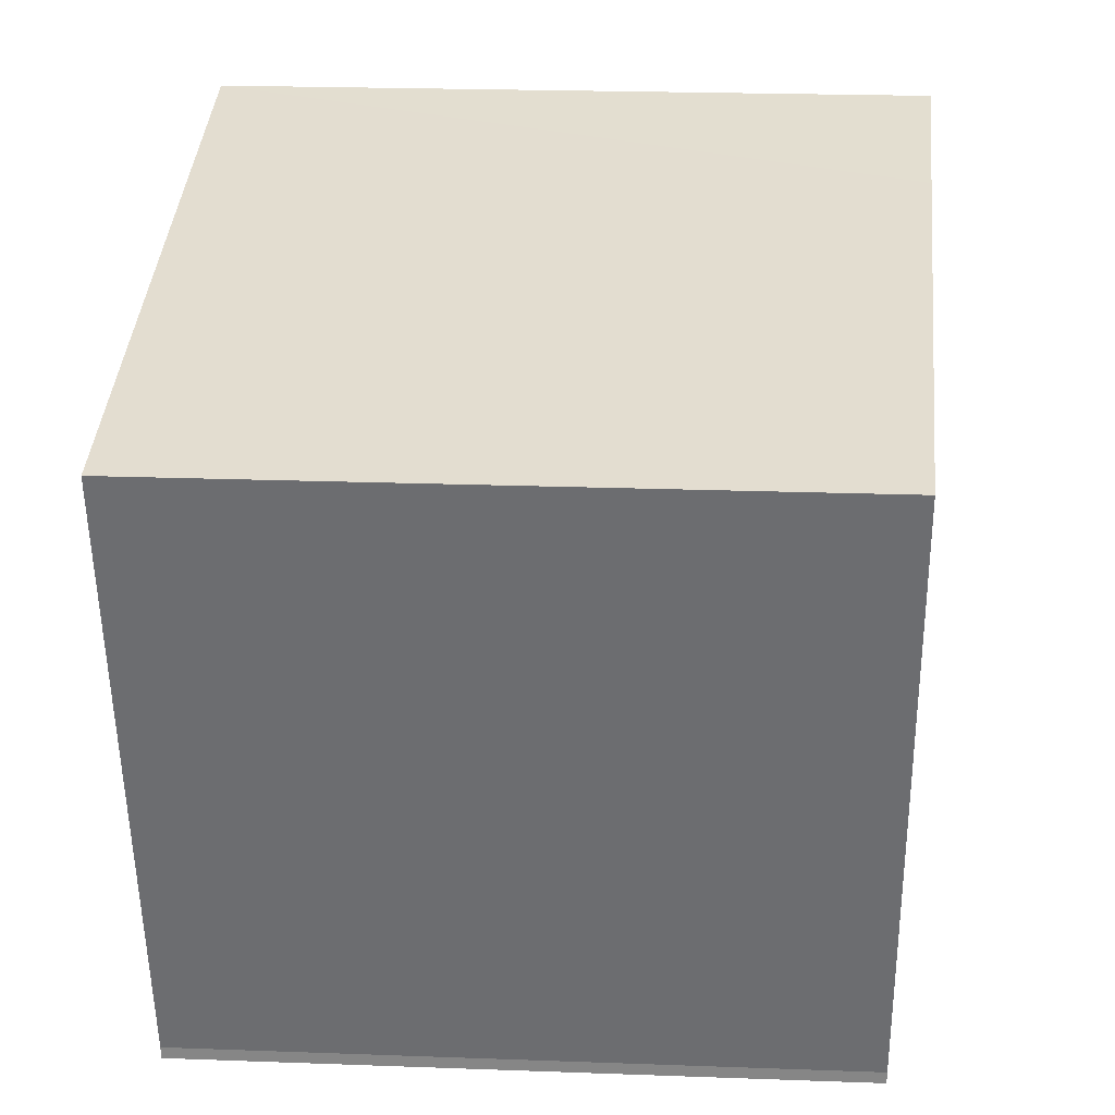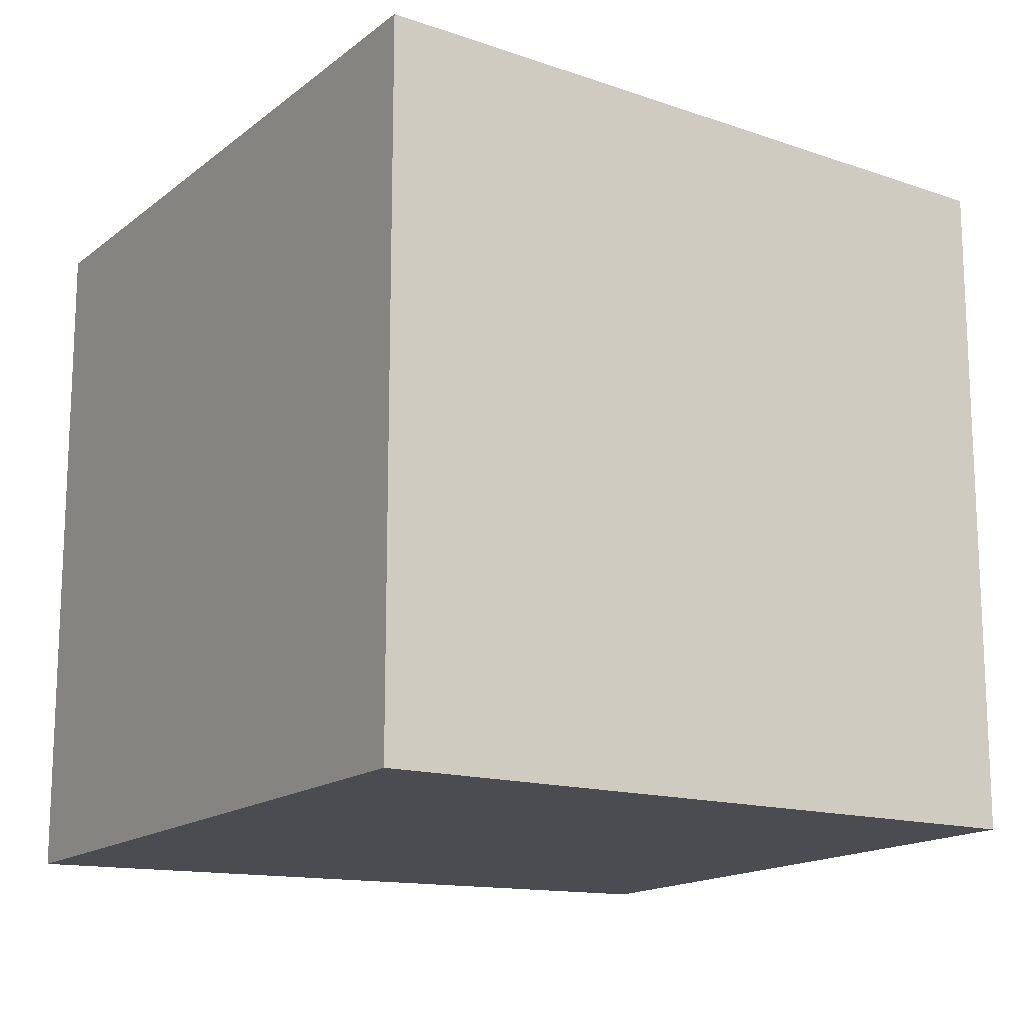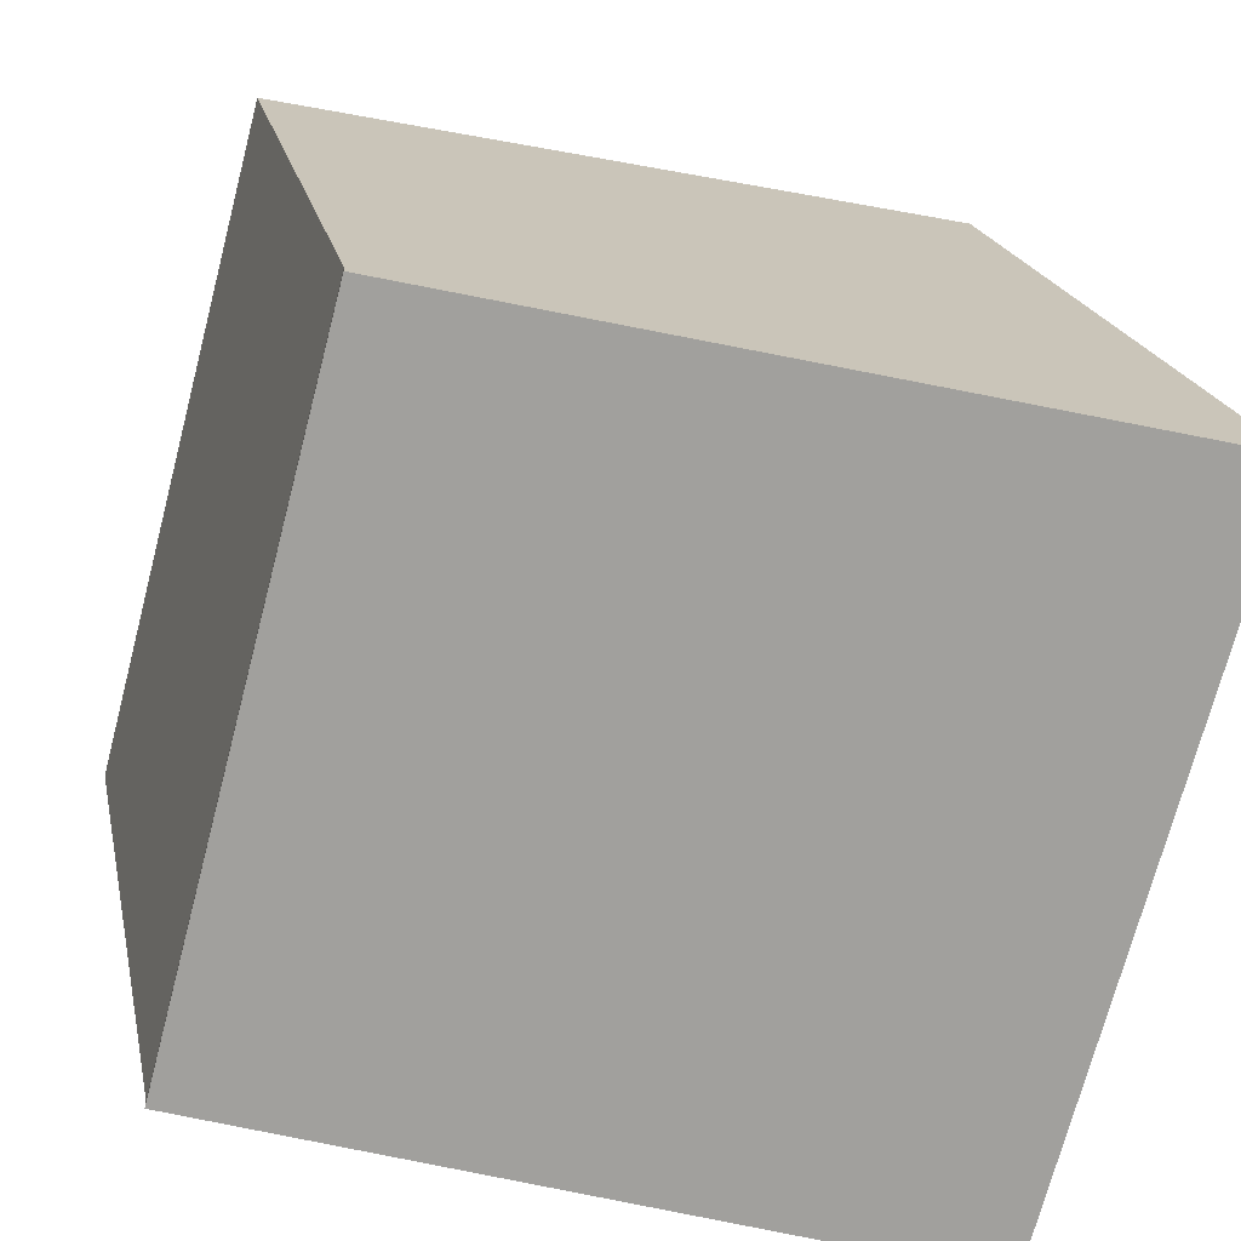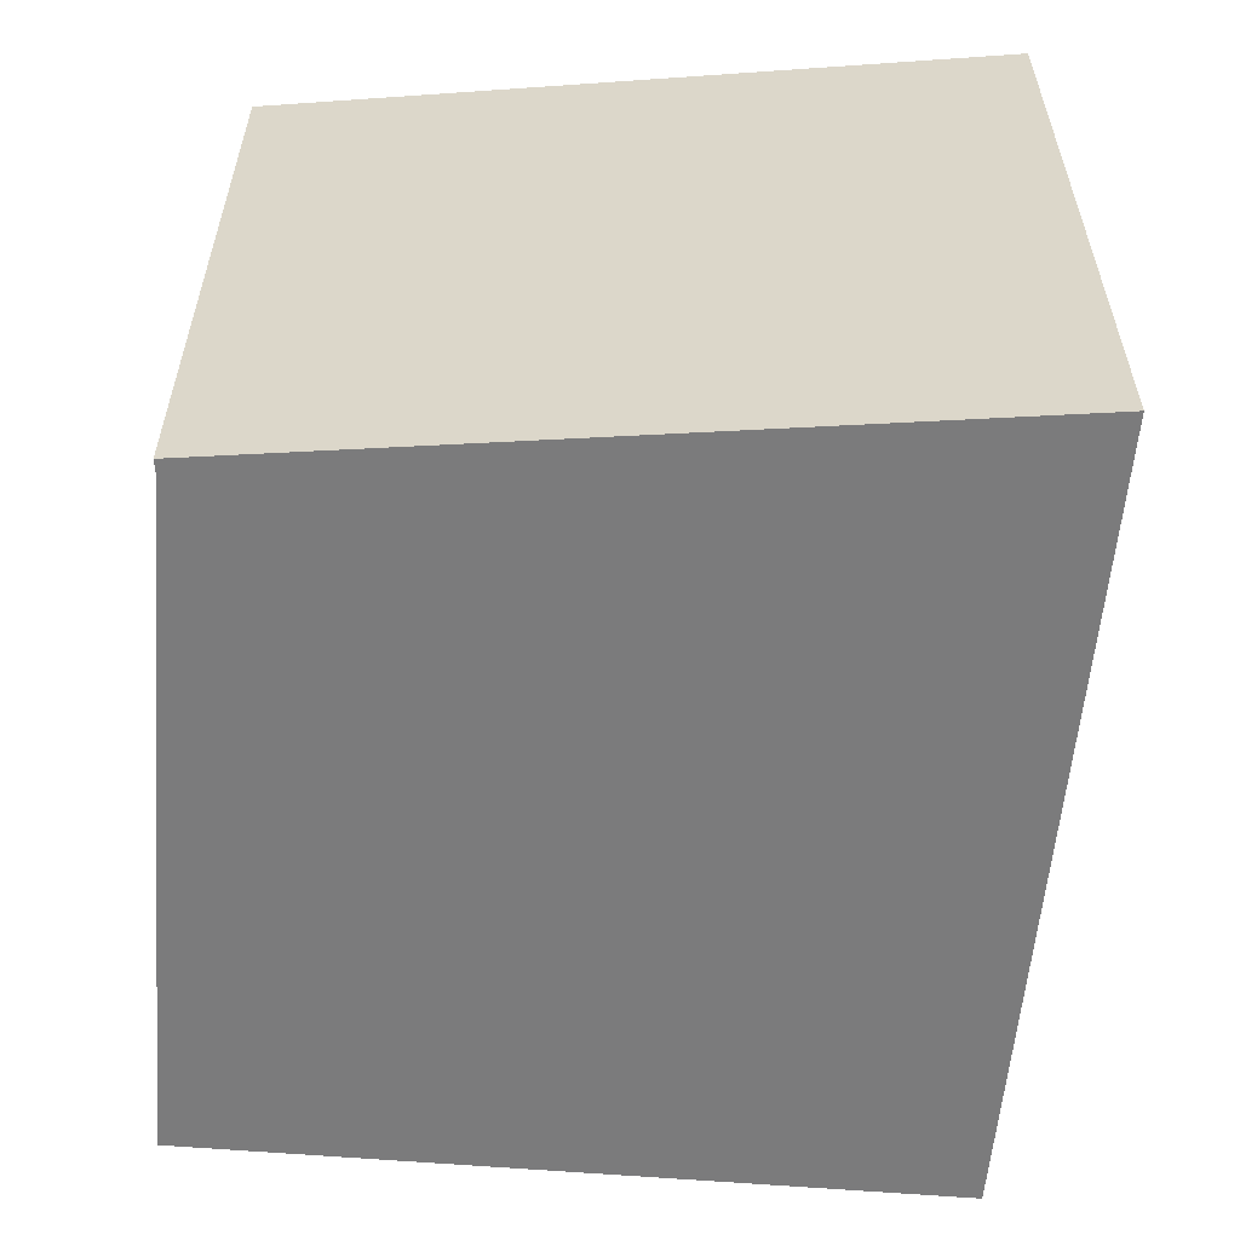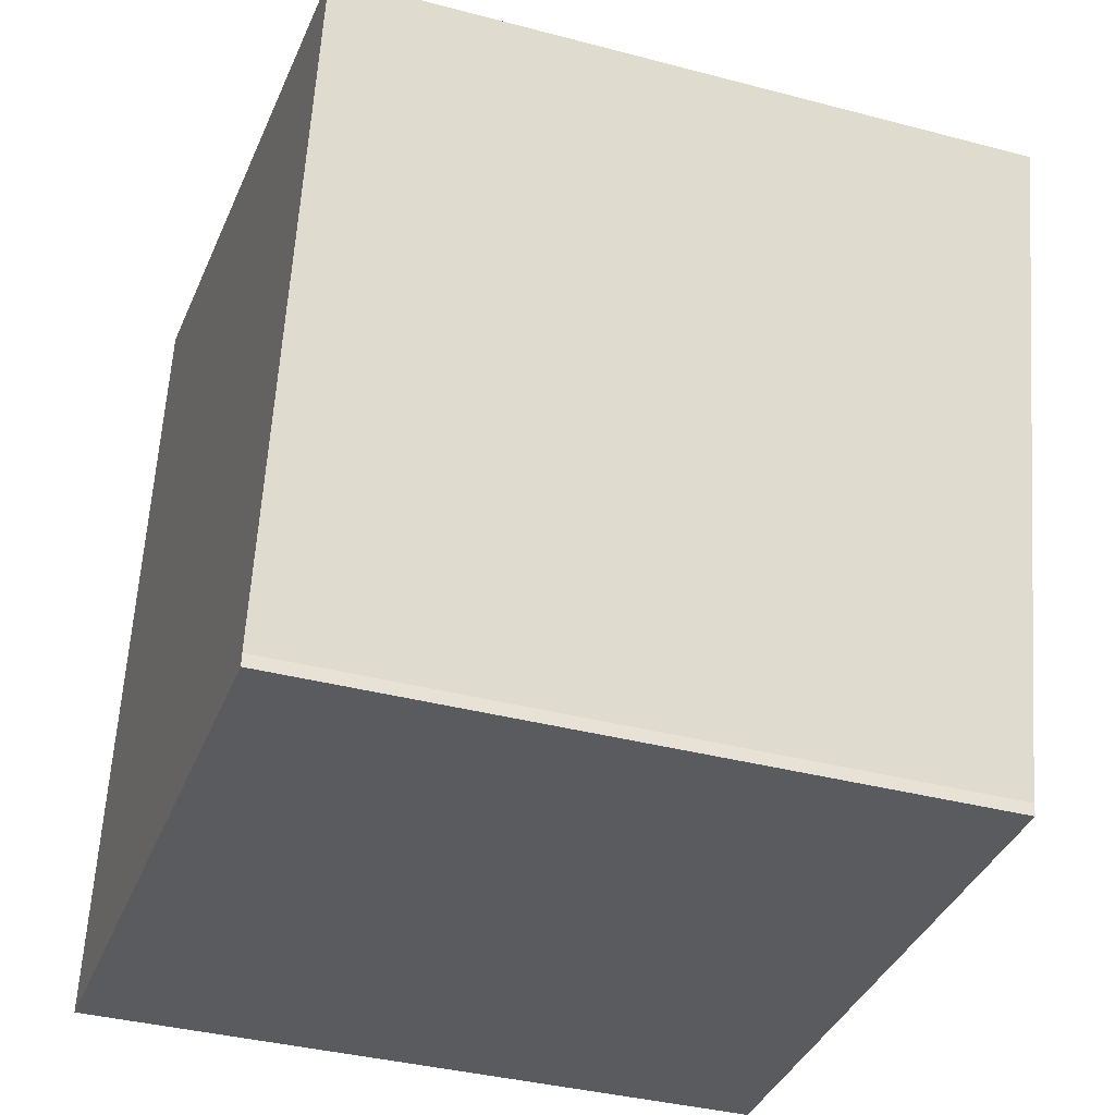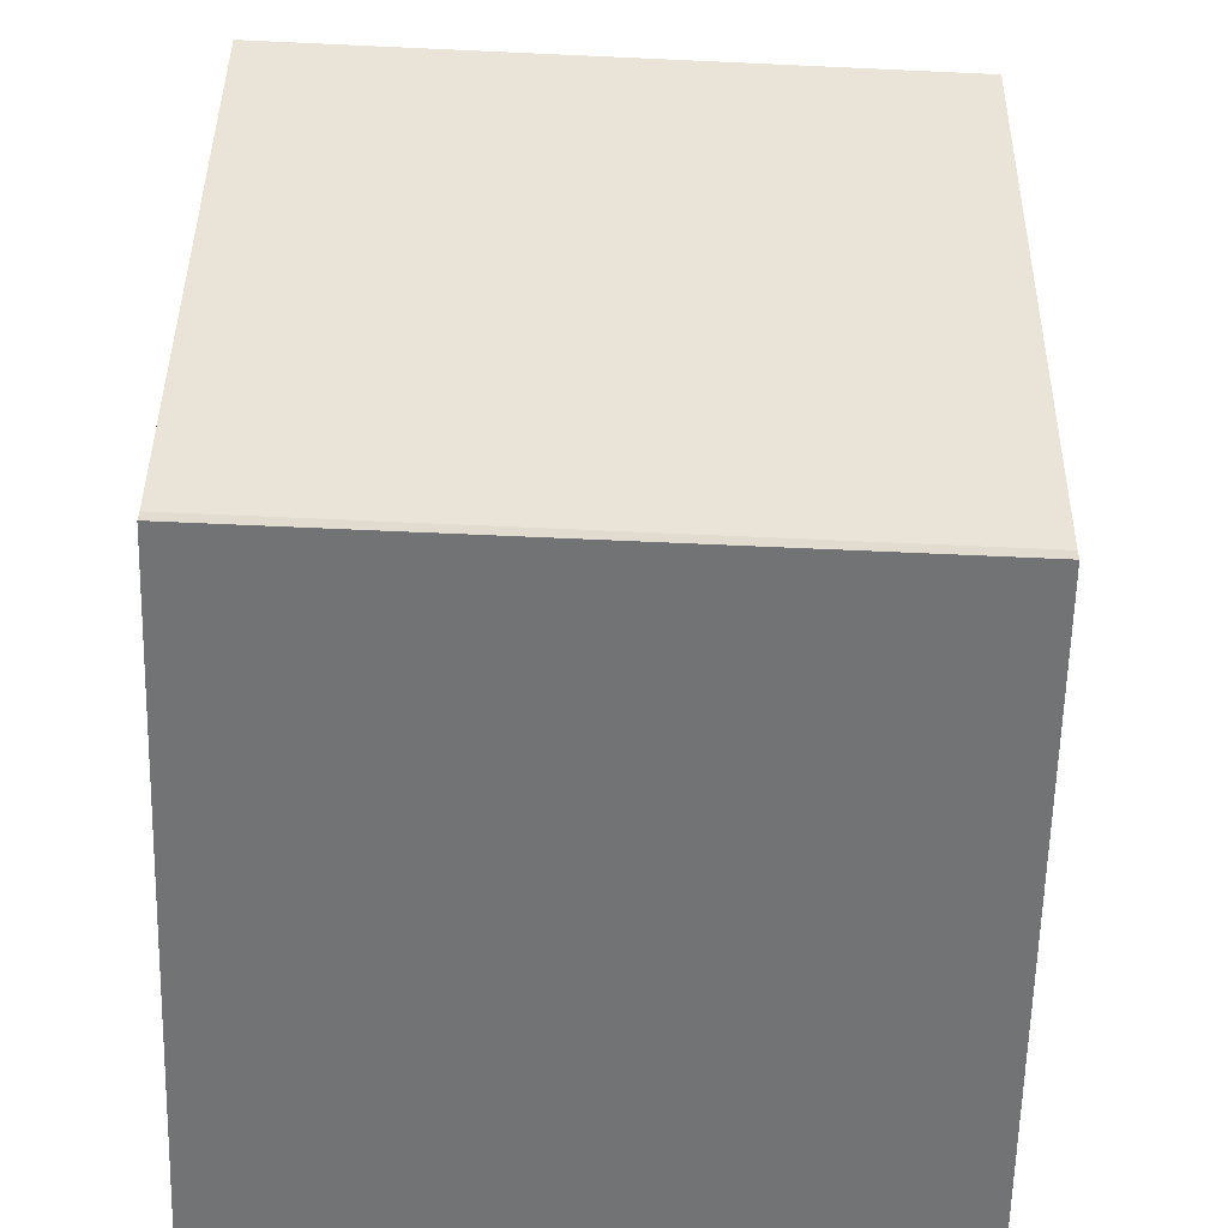
<metadata>
{"format":"obj","ext":"obj","renderer":"f3d","projection":"perspective","resolution":1024,"background":"white","views":[{"elev":23.3,"azim":93.5,"up":"+Z"},{"elev":-15.5,"azim":-19.5,"up":"+Y"},{"elev":-72.5,"azim":165.3,"up":"+Z"},{"elev":-58.4,"azim":-172.3,"up":"+Y"},{"elev":-37.1,"azim":71.2,"up":"+Z"},{"elev":-60.3,"azim":87.3,"up":"+Z"}]}
</metadata>
<code>
v  0 6.385 3.91e-16
v  6.417 6.093 -0.399
v  6.409 6.092 -0.512
v  7.651 6.096 5.262
v  3.115 6.31 6.278
v  1.461 6.385 6.41
v  1.513 6.385 6.637
v  0 0 0
v  6.409 3.135e-17 -0.512
v  1.461 -3.925e-16 6.41
v  1.513 -4.064e-16 6.637
v  7.651 -3.222e-16 5.262
v  3.115 -3.844e-16 6.278
v  6.417 2.443e-17 -0.399
g defaultobject
f 1 2 3
f 2 1 4
f 4 1 5
f 5 1 6
f 5 6 7
f 3 8 1
f 8 3 9
f 8 6 1
f 6 8 10
f 6 10 7
f 7 10 11
f 11 5 7
f 5 11 4
f 4 11 12
f 12 11 13
f 14 3 2
f 3 14 9
f 12 2 4
f 2 12 14
f 10 13 11
f 13 10 8
f 13 8 12
f 12 8 14
f 14 8 9

</code>
